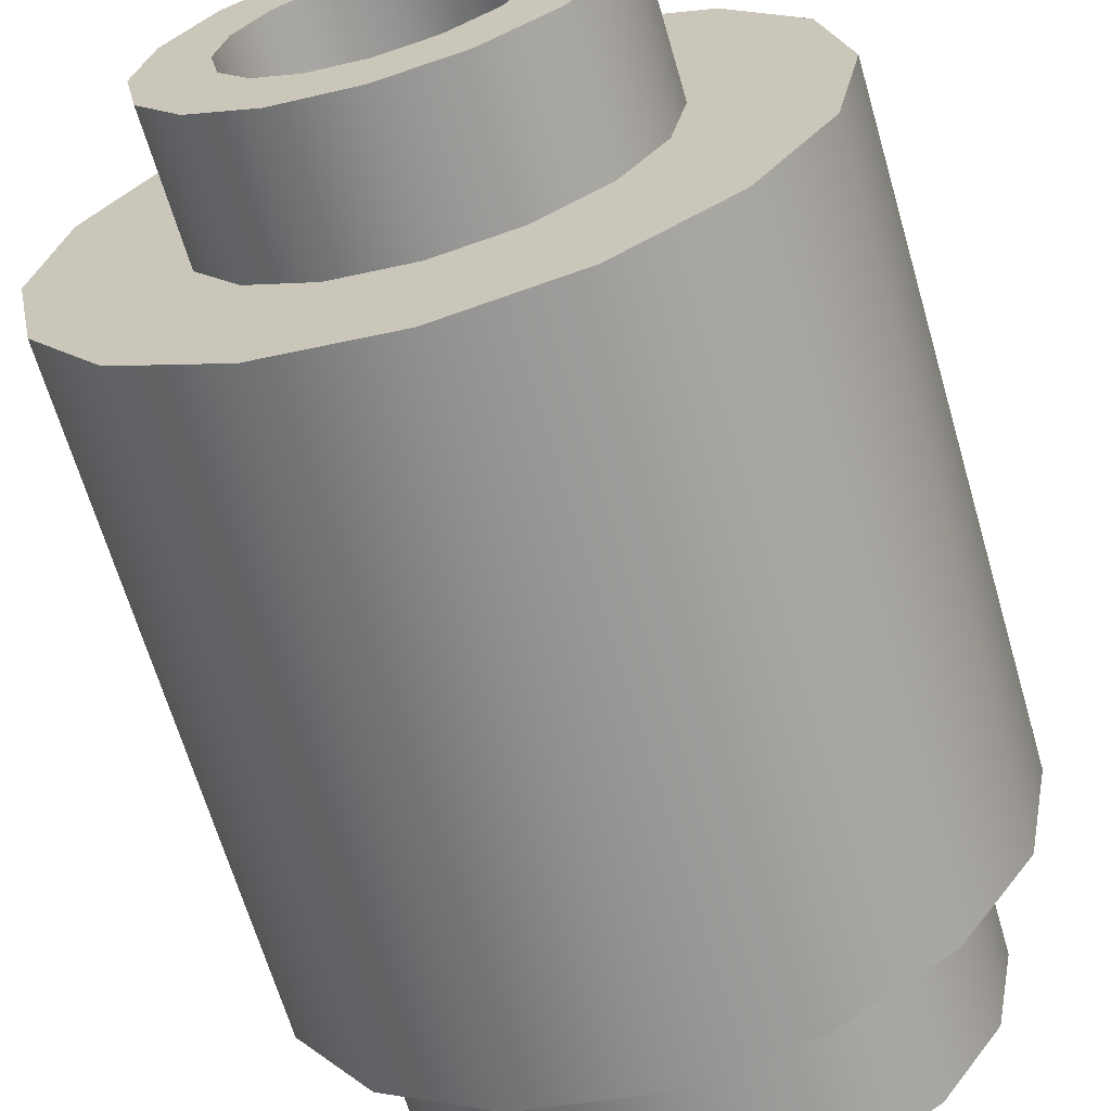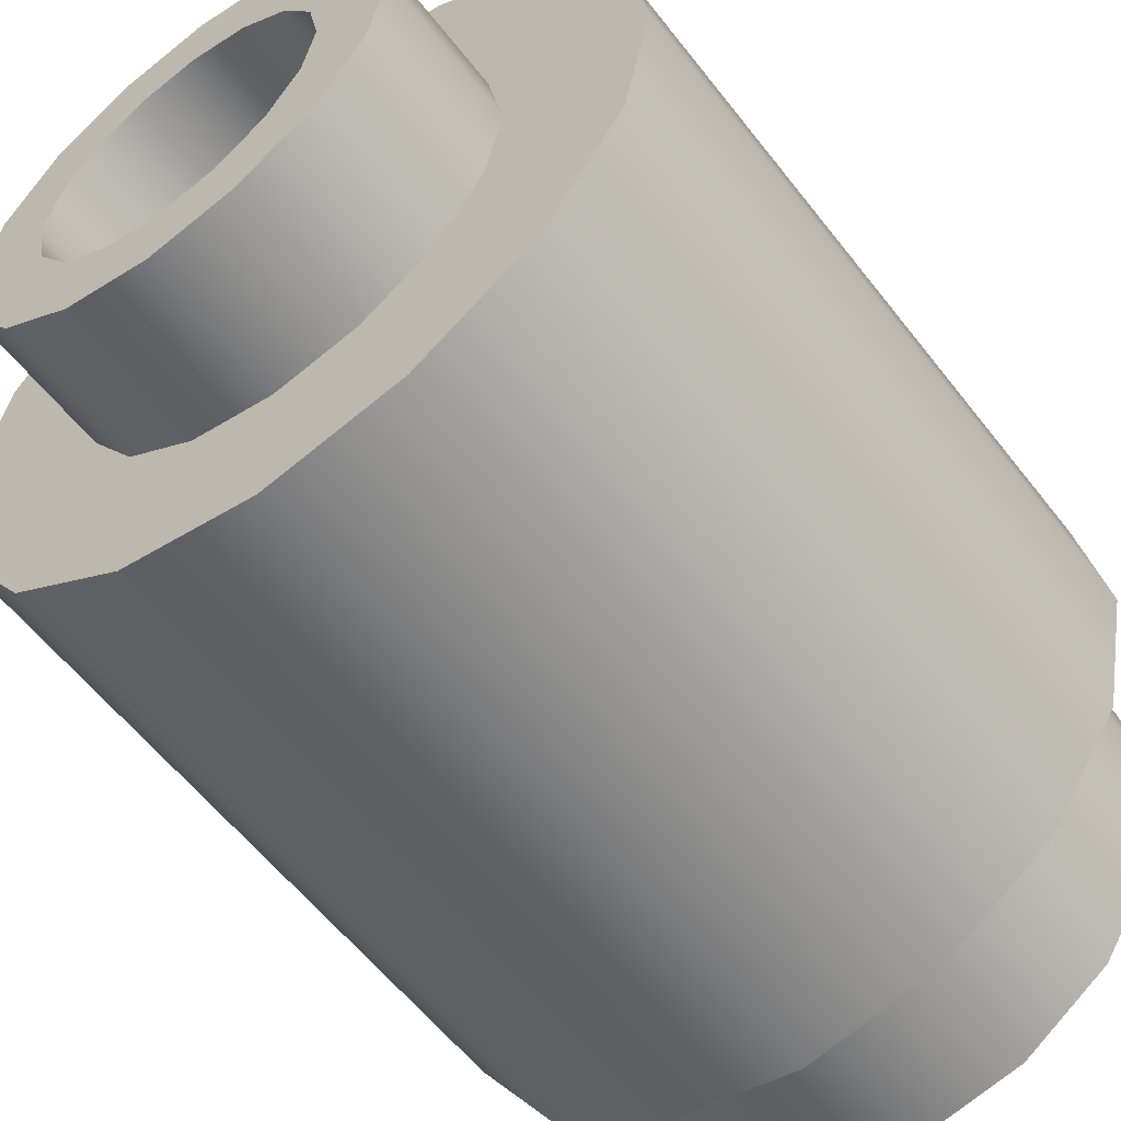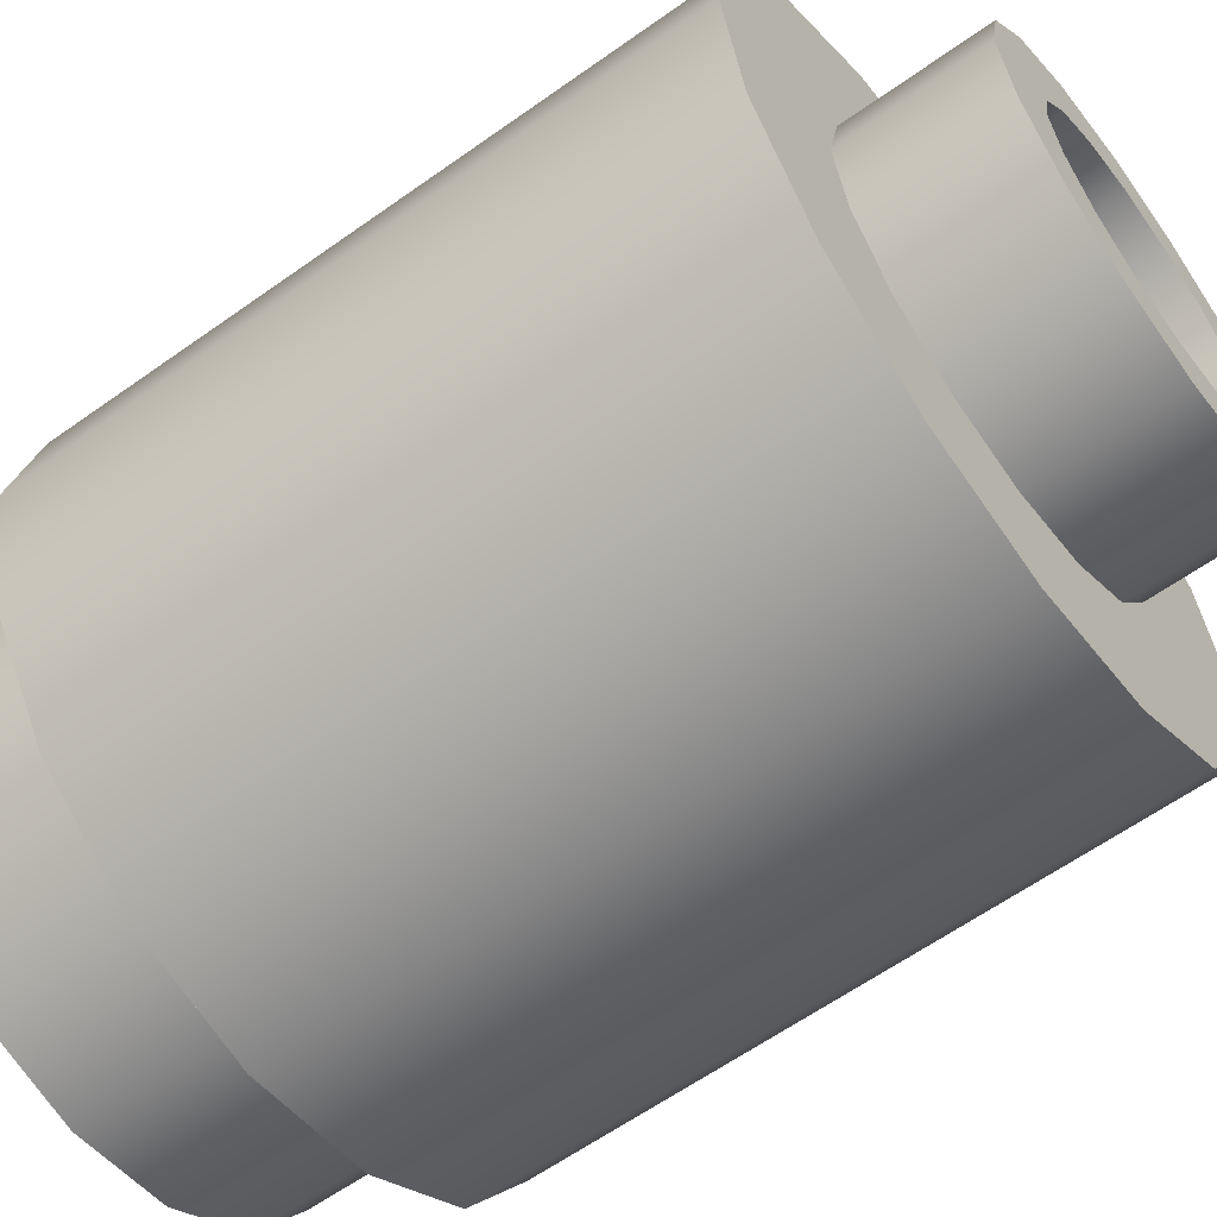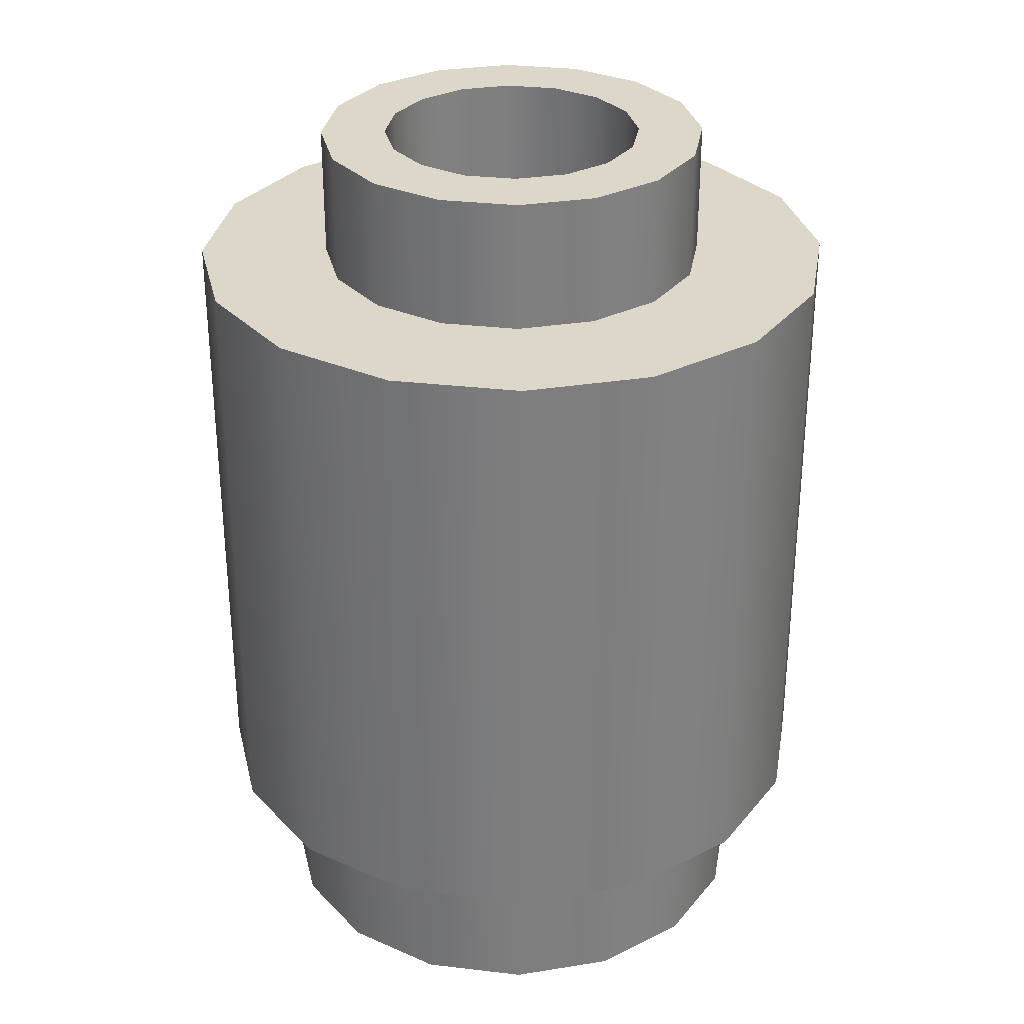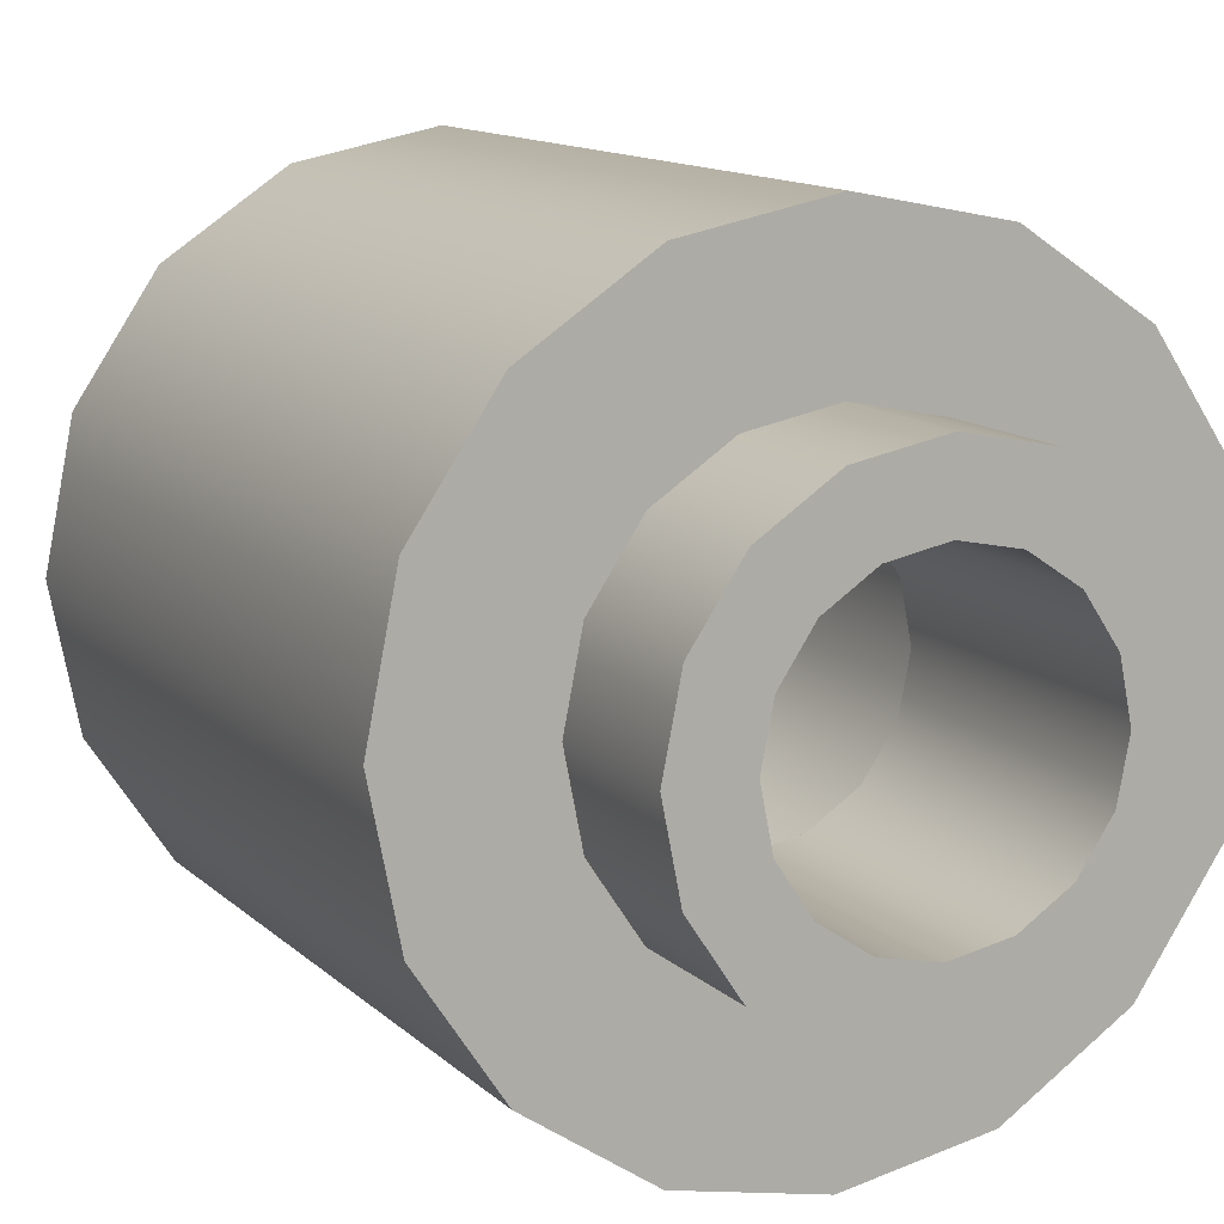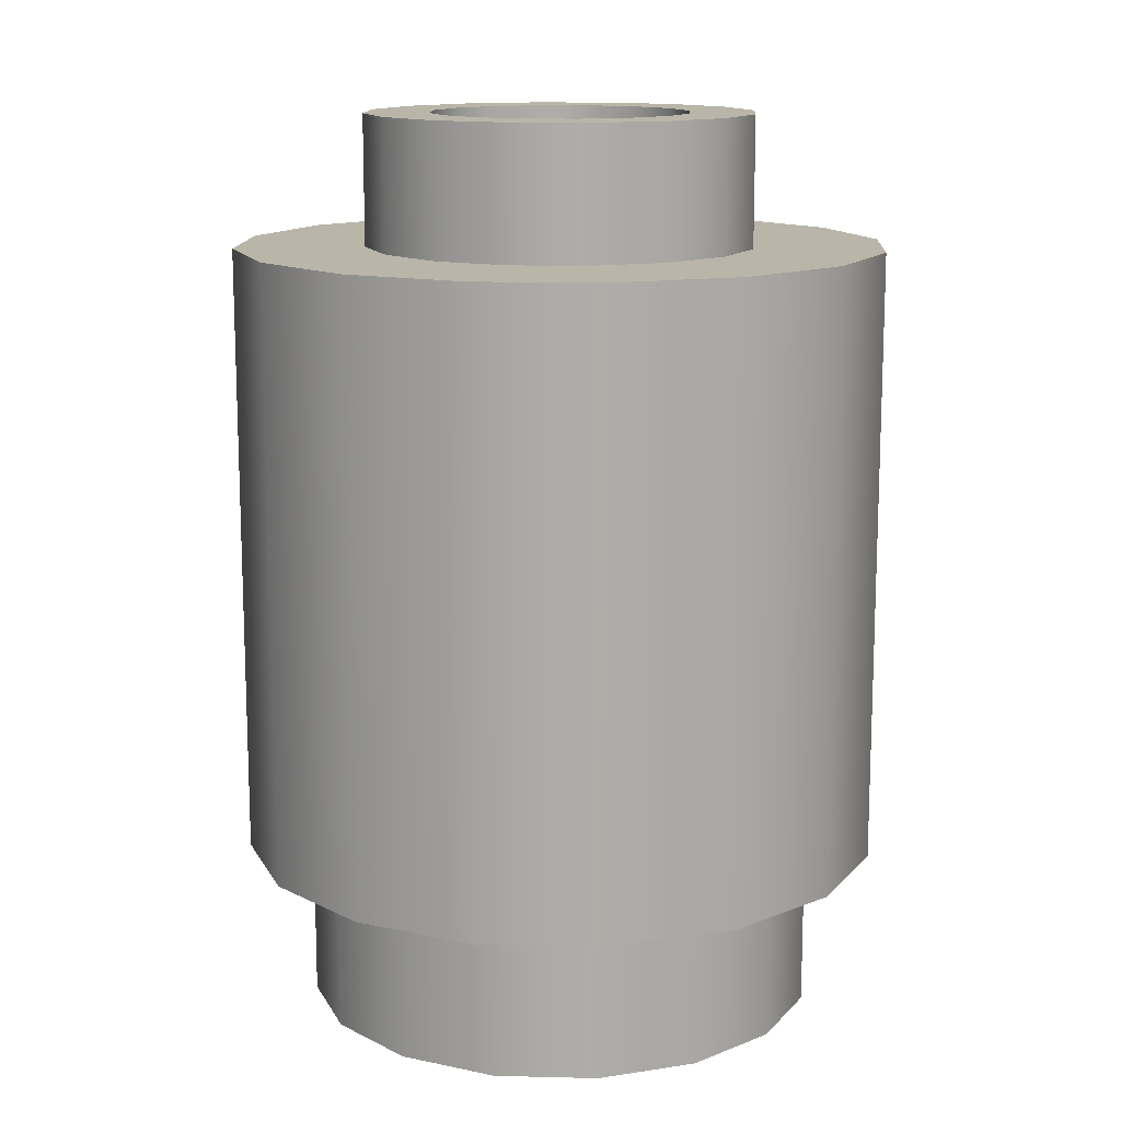
<metadata>
{"format":"obj","ext":"obj","renderer":"f3d","projection":"perspective","resolution":1024,"background":"white","views":[{"elev":-65.4,"azim":-163.8,"up":"+Z"},{"elev":-57.4,"azim":-142.8,"up":"+Z"},{"elev":-61.5,"azim":126.0,"up":"+Z"},{"elev":30.9,"azim":-24.2,"up":"+Y"},{"elev":12.0,"azim":153.6,"up":"+Z"},{"elev":13.4,"azim":-30.6,"up":"+Y"}]}
</metadata>
<code>
o 00000_3062b.dat_Mesh_3062b.dat_4
v 9.239 5 -3.827
v 7.071 5 -7.071
v 7.071 24 -7.071
v 3.827 5 -9.239
v 3.827 24 -9.239
v -3.827 5 -9.239
v -3.827 24 -9.239
v -7.071 5 -7.071
v -9.239 5 -3.827
v -9.239 24 -3.827
v -7.071 24 -7.071
v -10 24 -0
v -9.239 5 3.827
v -3.827 24 9.239
v 0 5 10
v 3.827 5 9.239
v 3.827 24 9.239
v 7.071 5 7.071
v 9.239 5 3.827
v 10 24 -0
v 9.239 24 3.827
v 4 24 -0
v 2.828 24 -2.828
v 0 24 -4
v 1.531 20 -3.696
v -1.531 20 -3.696
v -2.828 20 -2.828
v -2.828 24 -2.828
v -3.696 20 -1.531
v -3.696 24 1.531
v -2.828 20 2.828
v -3.696 20 1.531
v -2.828 24 2.828
v 1.531 20 3.696
v 0 20 4
v 2.828 20 2.828
v 3.696 20 1.531
v 3.696 24 1.531
v 5.543 20 -2.296
v 5.543 4 -2.296
v 2.296 20 -5.543
v 2.296 4 -5.543
v -4.243 4 -4.243
v -5.543 4 -2.296
v -6 20 -0
v -5.543 20 2.296
v -4.243 20 4.243
v -2.296 4 5.543
v -4.243 4 4.243
v 2.296 4 5.543
v 4.243 20 4.243
v 5.543 20 2.296
v 4.243 4 4.243
v 5.543 4 2.296
v 3.696 28 -1.531
v 3.696 24 -1.531
v 1.531 24 -3.696
v -1.531 24 -3.696
v -3.696 24 -1.531
v -4 24 -0
v -1.531 24 3.696
v -1.531 28 3.696
v 0 28 4
v 1.531 24 3.696
v 0 24 4
v 2.828 24 2.828
v 3.696 28 1.531
v 4 28 -1e-06
v 5.543 24 -2.296
v 4.243 24 -4.243
v 5.543 28 -2.296
v 2.296 28 -5.543
v 2.296 24 -5.543
v 0 28 -6
v 0 24 -6
v -2.296 28 -5.543
v -2.296 24 -5.543
v -4.243 24 -4.243
v -5.543 24 -2.296
v -6 24 -0
v -5.543 24 2.296
v -4.243 24 4.243
v -2.296 24 5.543
v 0 28 6
v -2.296 28 5.543
v 0 24 6
v 2.296 24 5.543
v 4.243 28 4.243
v 5.543 24 2.296
v 5.543 28 2.296
v 6 24 -0
v 6 28 -1e-06
v -2.828 28 -2.828
v -1.531 28 -3.696
v -5.543 28 -2.296
v -3.696 28 -1.531
v -4.243 28 -4.243
v -4 28 -1e-06
v -6 28 -1e-06
v -3.696 28 1.531
v -5.543 28 2.296
v -2.828 28 2.828
v -4.243 28 4.243
v 2.296 28 5.543
v 2.828 28 2.828
v 1.531 28 3.696
v 2.828 28 -2.828
v 4.243 28 -4.243
v 0 28 -4
v 1.531 28 -3.696
v -3.062 24 -7.391
v -7.391 24 -3.062
v -7.391 24 3.062
v -3.062 24 7.391
v 4.243 24 4.243
v 3.062 24 7.391
v 7.391 24 -3.062
v 8 24 -0
v 3.062 24 -7.391
v 5.657 24 -5.657
v 0 20 -4
v -2.296 20 -5.543
v -4.243 20 -4.243
v -5.543 20 -2.296
v -4 20 -0
v -1.531 20 3.696
v -2.296 20 5.543
v 0 20 6
v 2.296 20 5.543
v 6 20 -0
v 4 20 -0
v 3.696 20 -1.531
v 2.828 20 -2.828
v 4.243 20 -4.243
v 0 20 -6
v 0 24 -8
v -5.657 24 -5.657
v -8 24 -0
v -7.071 24 7.071
v -9.239 24 3.827
v -5.657 24 5.657
v 0 24 10
v 0 24 8
v 7.071 24 7.071
v 5.657 24 5.657
v 7.391 24 3.062
v 9.239 24 -3.827
v 0 24 -10
v 0 5 -10
v 0 5 -8
v -10 5 0
v -7.071 5 7.071
v -5.657 5 5.657
v -3.827 5 9.239
v 7.391 5 3.062
v 10 5 0
v 5.657 5 -5.657
v 7.391 4 -3.062
v 8 5 0
v 7.391 5 -3.062
v 3.062 4 -7.391
v 3.062 5 -7.391
v 0 4 -8
v -3.062 5 -7.391
v -5.657 5 -5.657
v -7.391 5 -3.062
v -7.391 4 3.062
v -8 5 0
v -7.391 5 3.062
v -3.062 5 7.391
v 0 4 8
v 0 5 8
v 3.062 5 7.391
v 5.657 5 5.657
v 5.543 0 2.296
v 4.243 0 4.243
v 2.296 0 5.543
v 0 0 6
v 0 4 6
v -6 0 1e-06
v -6 4 0
v -5.543 4 2.296
v -5.543 0 -2.296
v -2.296 4 -5.543
v 2.296 0 -5.543
v 0 4 -6
v 4.243 4 -4.243
v 5.543 0 -2.296
v 6 0 1e-06
v 6 4 0
v 8 4 0
v 7.391 4 3.062
v 7.391 0 3.062
v 5.657 4 5.657
v 3.062 0 7.391
v 5.657 0 5.657
v 3.062 4 7.391
v 0 0 8
v -3.062 4 7.391
v -5.657 4 5.657
v -7.391 0 3.062
v -8 4 0
v -8 0 1e-06
v -7.391 4 -3.062
v -5.657 4 -5.657
v -7.391 0 -3.062
v -5.657 0 -5.657
v -3.062 4 -7.391
v 5.657 4 -5.657
v 5.657 0 -5.657
v 8 0 1e-06
v -3.062 0 7.391
v -2.296 0 5.543
v -5.657 0 5.657
v -5.543 0 2.296
v -4.243 0 4.243
v -4.243 0 -4.243
v -2.296 0 -5.543
v -3.062 0 -7.391
v 0 0 -6
v 0 0 -8
v 4.243 0 -4.243
v 3.062 0 -7.391
v 7.391 0 -3.062
v -7.071 5 -7.071
v -9.239 5 -3.827
v -9.239 24 -3.827
v -7.071 24 -7.071
v 0 5 10
v 3.827 5 9.239
v 7.071 5 7.071
v 9.239 5 3.827
v 10 24 -0
v 9.239 24 3.827
v -2.828 20 2.828
v -3.696 20 1.531
v 1.531 20 3.696
v 0 20 4
v 4.243 20 4.243
v 5.543 20 2.296
v -1.531 28 3.696
v 0 28 4
v 5.543 24 -2.296
v 4.243 24 -4.243
v -2.296 24 -5.543
v -4.243 24 -4.243
v -6 24 -0
v -5.543 24 2.296
v 0 28 6
v -2.296 28 5.543
v 0 24 6
v 2.296 24 5.543
v -2.828 28 -2.828
v -1.531 28 -3.696
v -5.543 28 -2.296
v -4.243 28 -4.243
v 2.828 28 2.828
v 1.531 28 3.696
v 0 28 -4
v 1.531 28 -3.696
v 3.696 20 -1.531
v 2.828 20 -2.828
v -7.071 24 7.071
v -9.239 24 3.827
v 4.243 0 4.243
v 2.296 0 5.543
v 5.543 0 -2.296
v 6 0 1e-06
v 3.062 0 7.391
v 5.657 0 5.657
v -5.543 0 2.296
v -4.243 0 4.243
v 10 5 0
v 9.239 5 -3.827
v 9.239 24 -3.827
v 7.071 5 -7.071
v 7.071 24 -7.071
v 3.827 5 -9.239
v 3.827 24 -9.239
v 0 5 -10
v 0 24 -10
v -3.827 5 -9.239
v -3.827 24 -9.239
v -10 5 0
v -10 24 -0
v -9.239 5 3.827
v -7.071 5 7.071
v -3.827 5 9.239
v -3.827 24 9.239
v 0 24 10
v 3.827 24 9.239
v 7.071 24 7.071
v 4 20 -0
v 1.531 20 -3.696
v 0 20 -4
v -1.531 20 -3.696
v -2.828 20 -2.828
v -3.696 20 -1.531
v -4 20 -0
v -1.531 20 3.696
v 2.828 20 2.828
v 3.696 20 1.531
v 6 20 -0
v 5.543 20 -2.296
v 4.243 20 -4.243
v 2.296 20 -5.543
v 0 20 -6
v -2.296 20 -5.543
v -4.243 20 -4.243
v -5.543 20 -2.296
v -6 20 -0
v -5.543 20 2.296
v -4.243 20 4.243
v -2.296 20 5.543
v 0 20 6
v 2.296 20 5.543
v 4 28 -1e-06
v 3.696 28 -1.531
v 2.828 28 -2.828
v -3.696 28 -1.531
v -4 28 -1e-06
v -3.696 28 1.531
v -2.828 28 2.828
v 3.696 28 1.531
v 6 24 -0
v 5.543 28 -2.296
v 6 28 -1e-06
v 4.243 28 -4.243
v 2.296 24 -5.543
v 2.296 28 -5.543
v 0 24 -6
v 0 28 -6
v -2.296 28 -5.543
v -5.543 24 -2.296
v -6 28 -1e-06
v -5.543 28 2.296
v -4.243 24 4.243
v -4.243 28 4.243
v -2.296 24 5.543
v 2.296 28 5.543
v 4.243 24 4.243
v 4.243 28 4.243
v 5.543 24 2.296
v 5.543 28 2.296
v 0 5 -8
v -3.062 5 -7.391
v -5.657 5 -5.657
v -7.391 5 -3.062
v -8 5 0
v -7.391 5 3.062
v -5.657 5 5.657
v -3.062 5 7.391
v 0 5 8
v 3.062 5 7.391
v 5.657 5 5.657
v 7.391 5 3.062
v 8 5 0
v 7.391 5 -3.062
v 5.657 5 -5.657
v 3.062 5 -7.391
v 5.543 0 2.296
v 0 0 6
v -2.296 0 5.543
v -6 0 1e-06
v -5.543 0 -2.296
v -4.243 0 -4.243
v -2.296 0 -5.543
v 0 0 -6
v 2.296 0 -5.543
v 4.243 0 -4.243
v 7.391 0 3.062
v 8 0 1e-06
v 0 0 8
v -3.062 0 7.391
v -5.657 0 5.657
v -7.391 0 3.062
v -8 0 1e-06
v -7.391 0 -3.062
v -5.657 0 -5.657
v -3.062 0 -7.391
v 0 0 -8
v 3.062 0 -7.391
v 5.657 0 -5.657
v 7.391 0 -3.062
f 273 274 275 233
f 274 276 277 275
f 276 278 279 277
f 278 149 281 279
f 149 282 283 281
f 282 225 228 283
f 225 226 227 228
f 226 284 285 227
f 284 286 264 285
f 286 287 263 264
f 287 288 289 263
f 288 229 142 289
f 229 230 291 142
f 230 231 144 291
f 231 232 234 144
f 232 273 233 234
f 22 56 261 131
f 56 23 262 261
f 23 57 294 262
f 57 24 295 294
f 24 58 296 295
f 58 28 297 296
f 28 59 298 297
f 59 60 299 298
f 60 30 236 299
f 30 33 235 236
f 33 61 300 235
f 61 65 238 300
f 65 64 237 238
f 64 66 301 237
f 66 38 302 301
f 38 22 131 302
f 130 304 40 190
f 304 305 187 40
f 305 306 42 187
f 306 307 186 42
f 307 308 184 186
f 308 309 43 184
f 309 310 44 43
f 310 311 181 44
f 311 312 182 181
f 312 313 49 182
f 313 314 48 49
f 314 315 179 48
f 315 316 50 179
f 316 239 53 50
f 239 240 54 53
f 240 130 190 54
f 317 318 56 22
f 318 319 23 56
f 319 260 57 23
f 260 259 24 57
f 259 254 58 24
f 254 253 28 58
f 253 96 59 28
f 96 98 60 59
f 98 100 30 60
f 100 102 33 30
f 102 241 61 33
f 241 242 65 61
f 242 258 64 65
f 258 257 66 64
f 257 324 38 66
f 324 317 22 38
f 325 243 326 327
f 243 244 328 326
f 244 329 330 328
f 329 331 332 330
f 331 245 333 332
f 245 246 256 333
f 246 334 255 256
f 334 247 99 255
f 247 248 101 99
f 248 337 103 101
f 337 339 250 103
f 339 251 249 250
f 251 252 340 249
f 252 341 342 340
f 341 343 344 342
f 343 325 327 344
f 76 94 109 74
f 97 93 94 76
f 95 320 93 97
f 335 321 320 95
f 336 322 321 335
f 338 323 322 336
f 85 62 323 338
f 84 63 62 85
f 104 106 63 84
f 88 105 106 104
f 90 67 105 88
f 92 68 67 90
f 71 55 68 92
f 108 107 55 71
f 72 110 107 108
f 74 109 110 72
f 111 77 75 136
f 137 78 77 111
f 112 79 78 137
f 138 80 79 112
f 113 81 80 138
f 141 82 81 113
f 114 83 82 141
f 143 86 83 114
f 116 87 86 143
f 145 115 87 116
f 146 89 115 145
f 118 91 89 146
f 117 69 91 118
f 120 70 69 117
f 119 73 70 120
f 136 75 73 119
f 135 121 26 122
f 122 26 27 123
f 123 27 29 124
f 124 29 125 45
f 45 125 32 46
f 46 32 31 47
f 47 31 126 127
f 127 126 35 128
f 128 35 34 129
f 129 34 36 51
f 51 36 37 52
f 52 37 293 303
f 303 293 132 39
f 39 132 133 134
f 134 133 25 41
f 41 25 121 135
f 7 111 136 148
f 11 137 111 7
f 10 112 137 11
f 12 138 112 10
f 140 113 138 12
f 139 141 113 140
f 14 114 141 139
f 290 143 114 14
f 17 116 143 290
f 292 145 116 17
f 21 146 145 292
f 20 118 146 21
f 147 117 118 20
f 3 120 117 147
f 5 119 120 3
f 148 136 119 5
f 280 345 346 6
f 6 346 347 8
f 8 347 348 9
f 9 348 349 151
f 151 349 350 13
f 13 350 351 152
f 152 351 352 154
f 154 352 172 15
f 15 172 354 16
f 16 354 355 18
f 18 355 356 19
f 19 356 357 156
f 156 357 358 1
f 1 358 359 2
f 2 359 162 4
f 4 162 345 280
f 191 158 160 159
f 158 209 157 160
f 209 161 360 157
f 161 163 150 360
f 163 208 164 150
f 208 205 165 164
f 205 204 166 165
f 204 202 168 166
f 202 167 169 168
f 167 200 153 169
f 200 199 170 153
f 199 171 353 170
f 171 197 173 353
f 197 194 174 173
f 194 192 155 174
f 192 191 159 155
f 268 361 54 190
f 361 265 53 54
f 265 266 50 53
f 266 362 179 50
f 362 213 48 179
f 213 272 49 48
f 272 271 182 49
f 271 364 181 182
f 364 365 44 181
f 365 366 43 44
f 366 218 184 43
f 218 220 186 184
f 220 369 42 186
f 369 370 187 42
f 370 267 40 187
f 267 268 190 40
f 191 192 371 372
f 192 194 270 371
f 194 197 269 270
f 197 171 373 269
f 171 199 212 373
f 199 200 375 212
f 200 167 376 375
f 167 202 377 376
f 202 204 378 377
f 204 205 379 378
f 205 208 219 379
f 208 163 221 219
f 163 161 382 221
f 161 209 383 382
f 209 158 384 383
f 158 191 372 384
f 374 363 178 198
f 214 216 363 374
f 201 215 216 214
f 203 180 215 201
f 206 183 180 203
f 207 217 183 206
f 380 367 217 207
f 381 368 367 380
f 223 185 368 381
f 210 222 185 223
f 224 188 222 210
f 211 189 188 224
f 193 175 189 211
f 196 176 175 193
f 195 177 176 196
f 198 178 177 195

</code>
